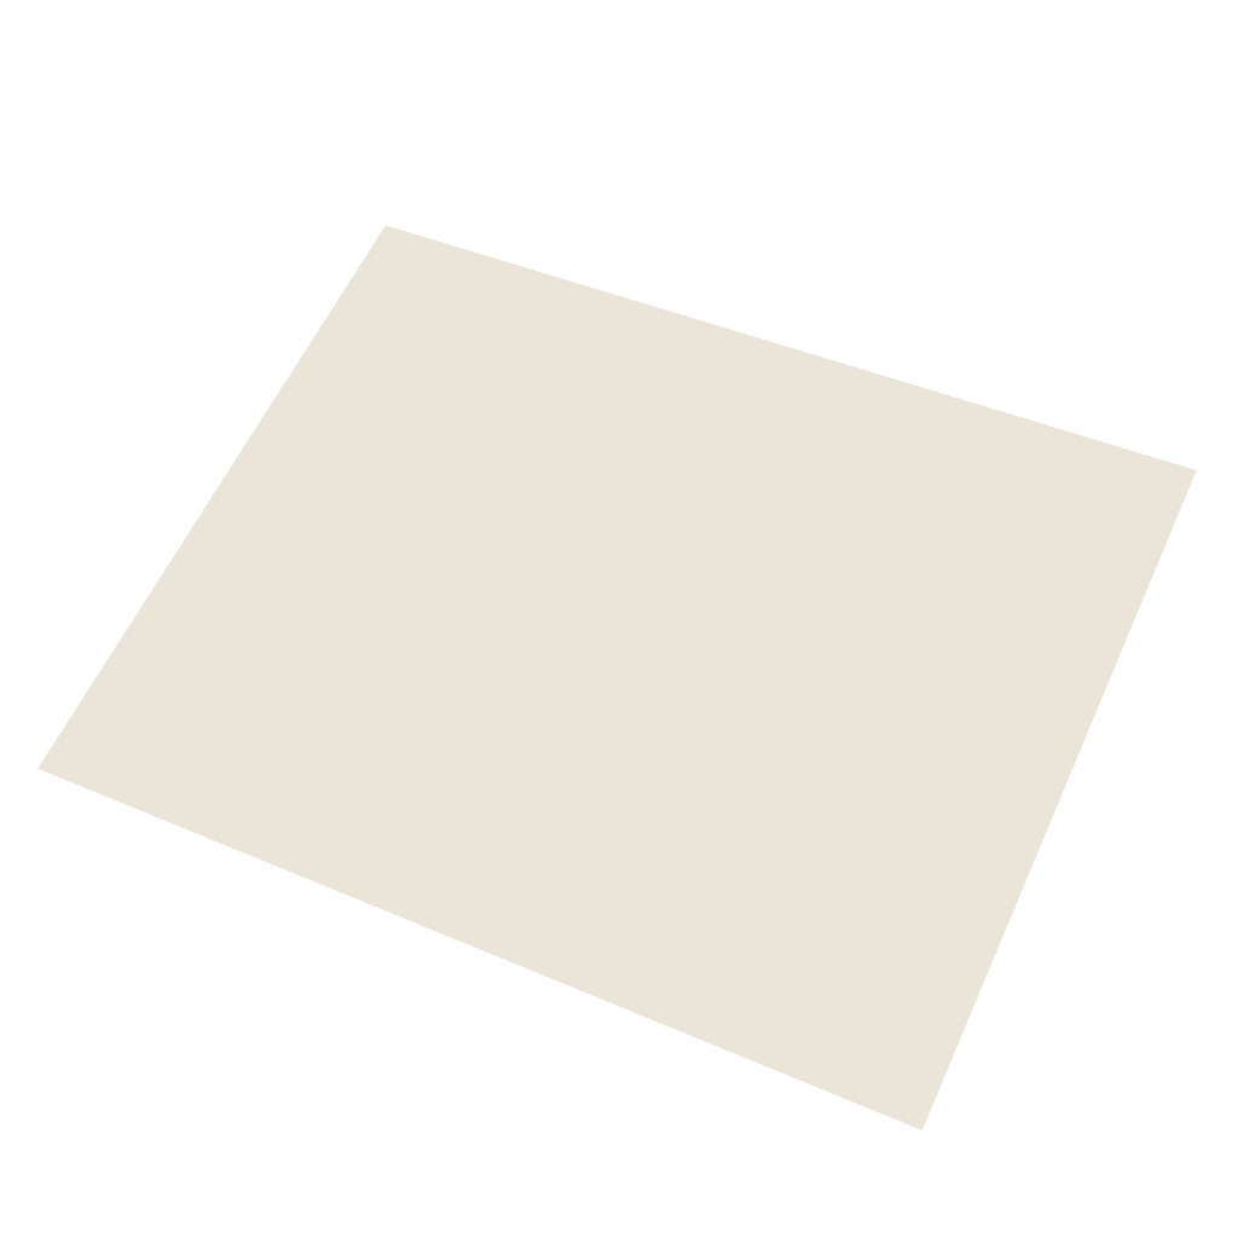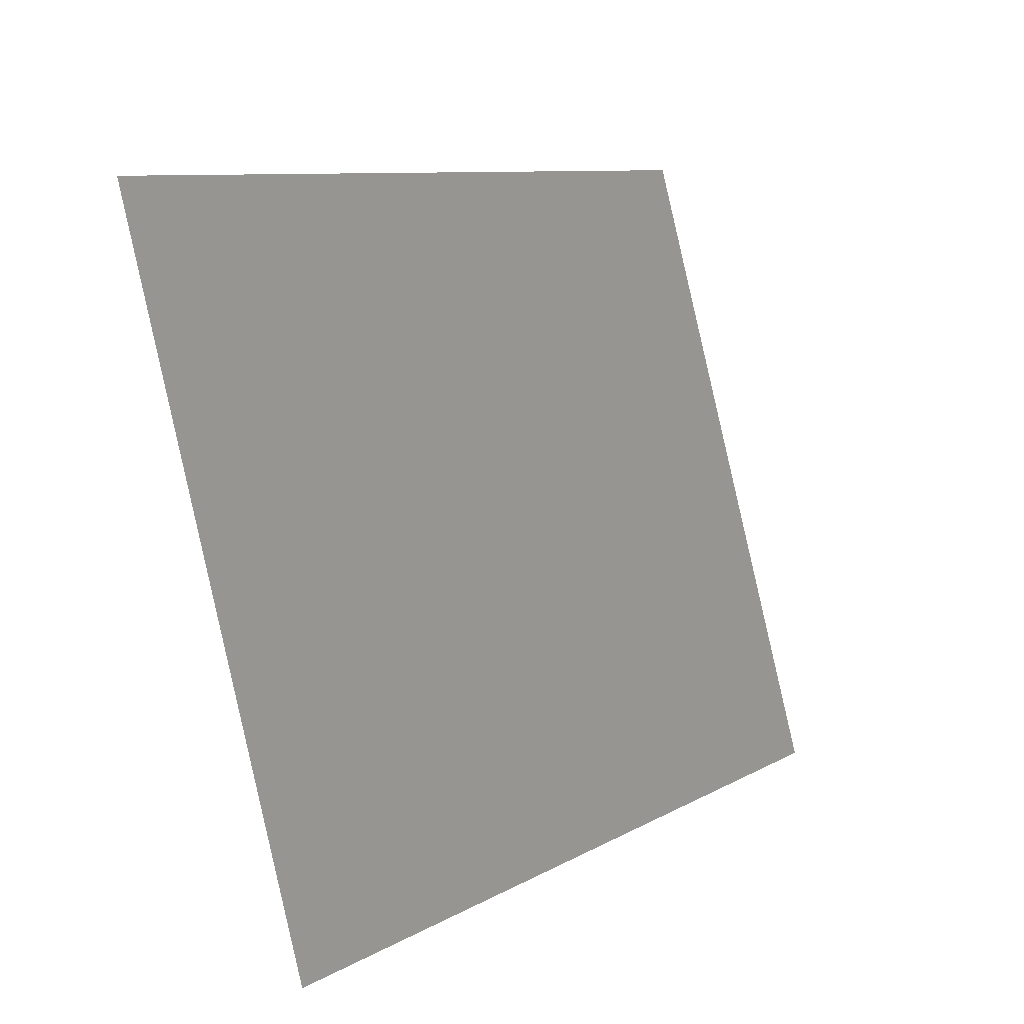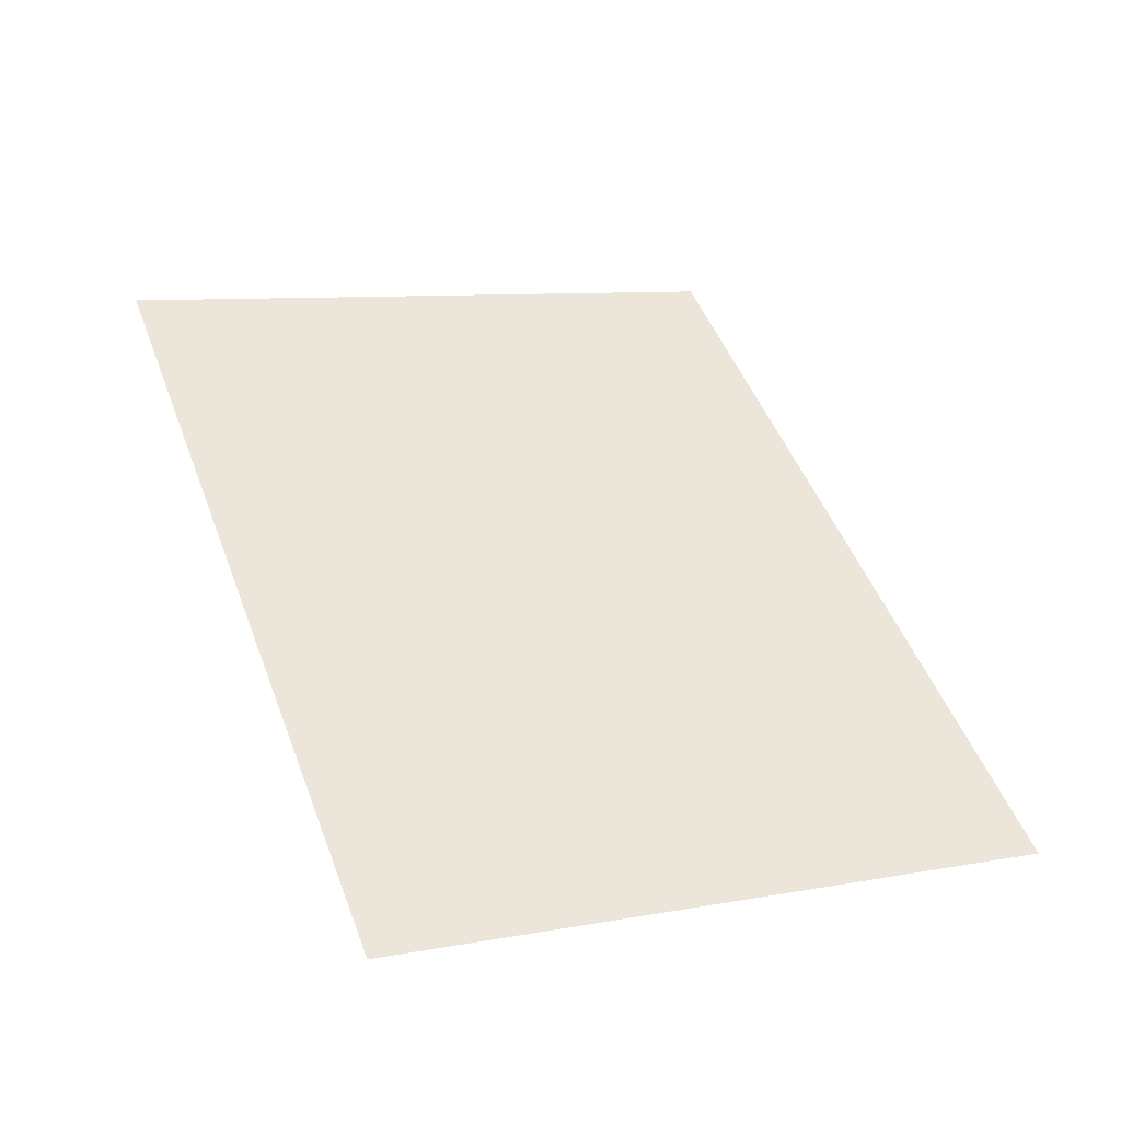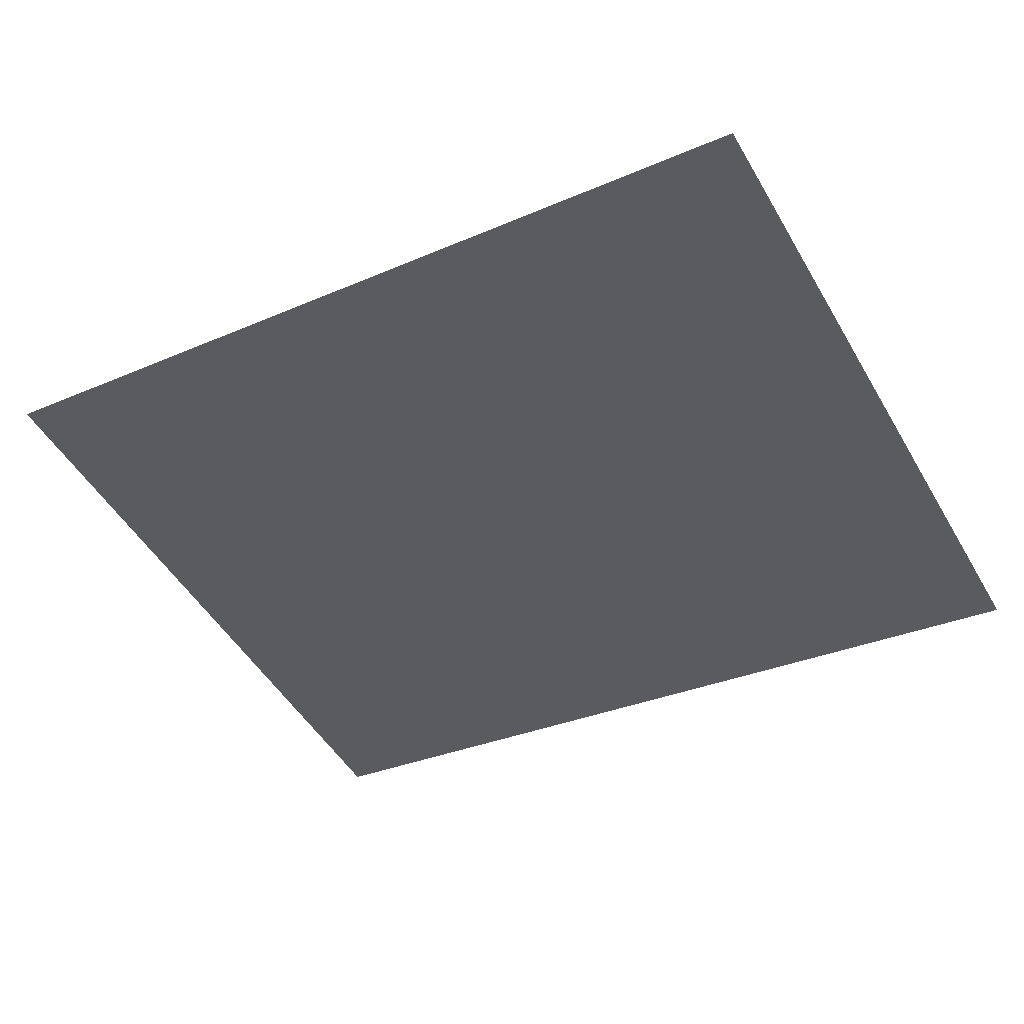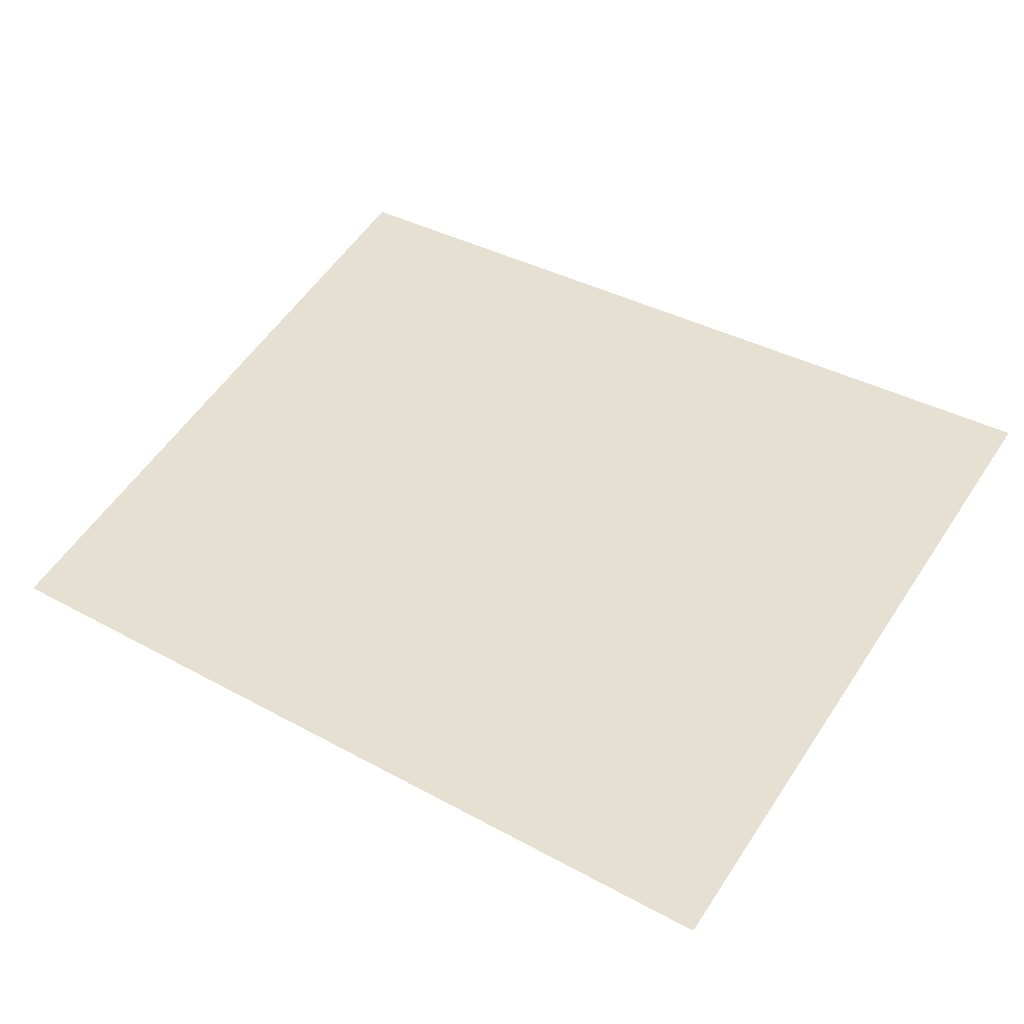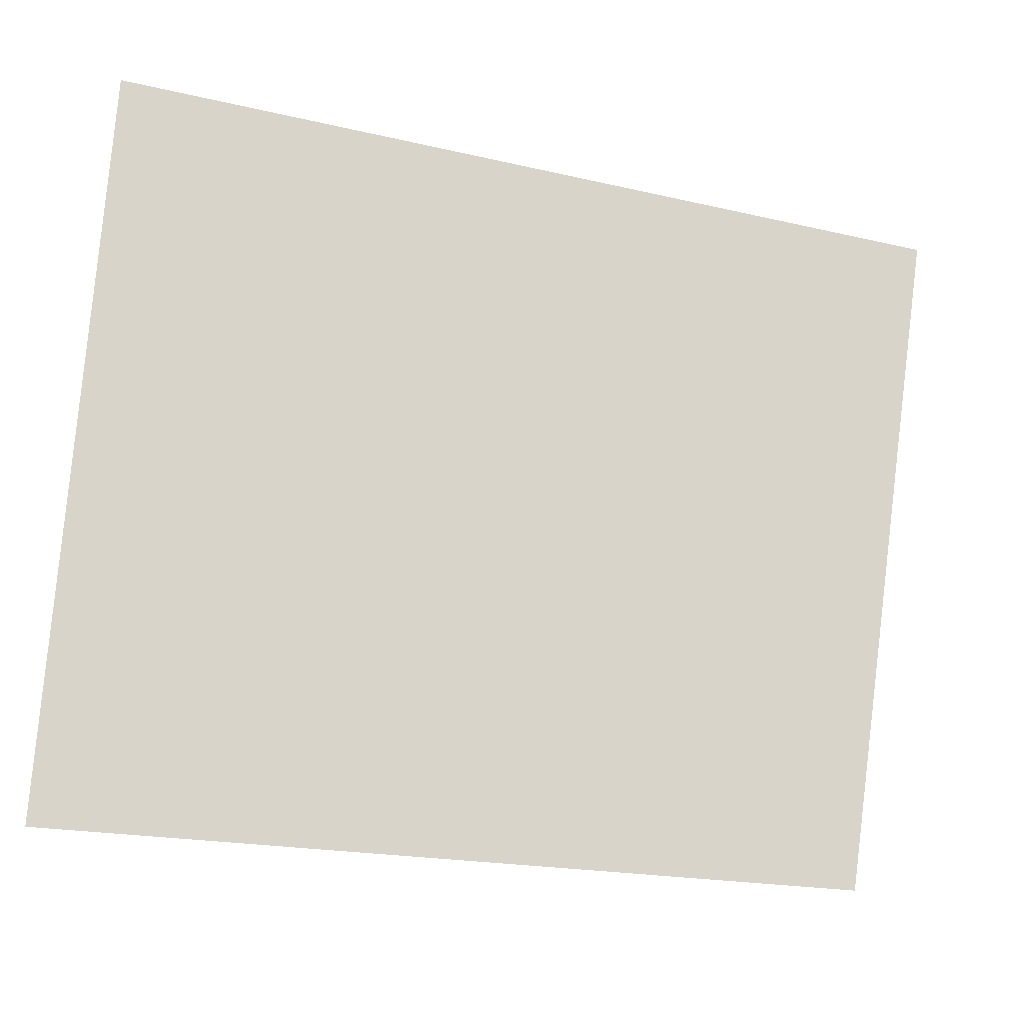
<metadata>
{"format":"obj","ext":"obj","renderer":"f3d","projection":"perspective","resolution":1024,"background":"white","views":[{"elev":45.2,"azim":-153.7,"up":"+Y"},{"elev":9.3,"azim":-55.2,"up":"+Z"},{"elev":48.3,"azim":69.8,"up":"+Y"},{"elev":-32.3,"azim":31.0,"up":"+Y"},{"elev":37.8,"azim":-145.2,"up":"+Y"},{"elev":-19.0,"azim":155.9,"up":"+Z"}]}
</metadata>
<code>
g obj_upper2
v -2.617 4.862 1.982
v -2.617 3.75 -1.982
v 2.617 3.75 -1.982
v 2.617 4.862 1.982
g obj_upper2_0
f 3 2 1
f 4 3 1

</code>
